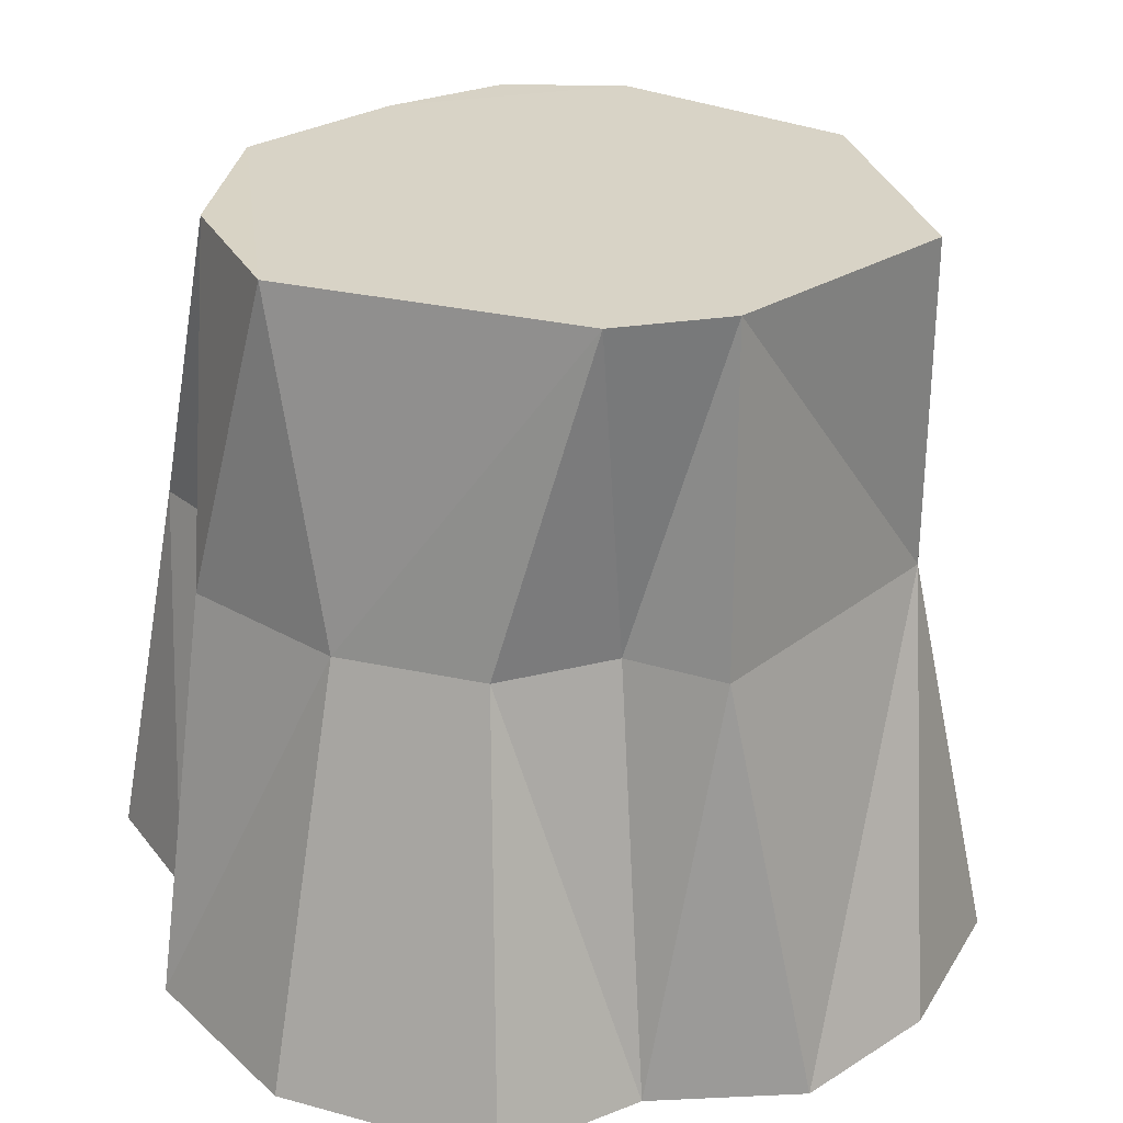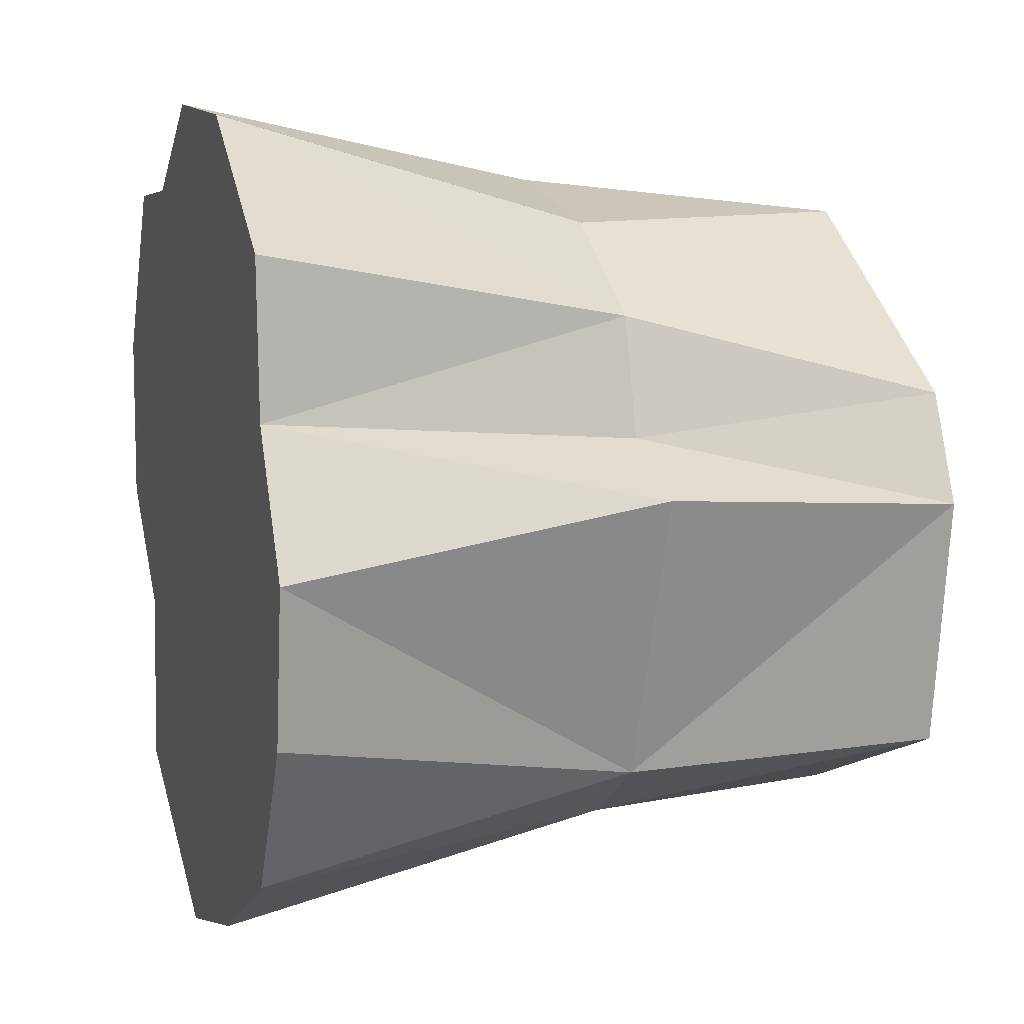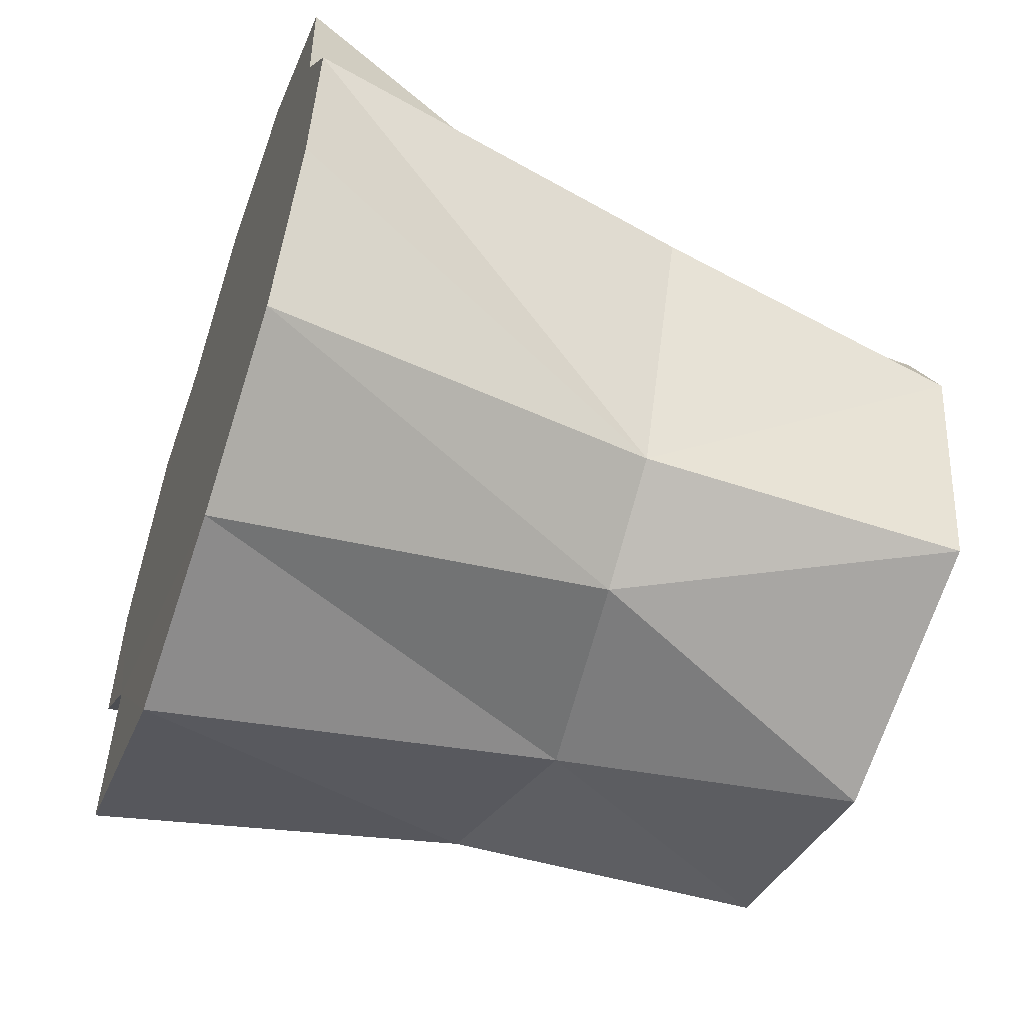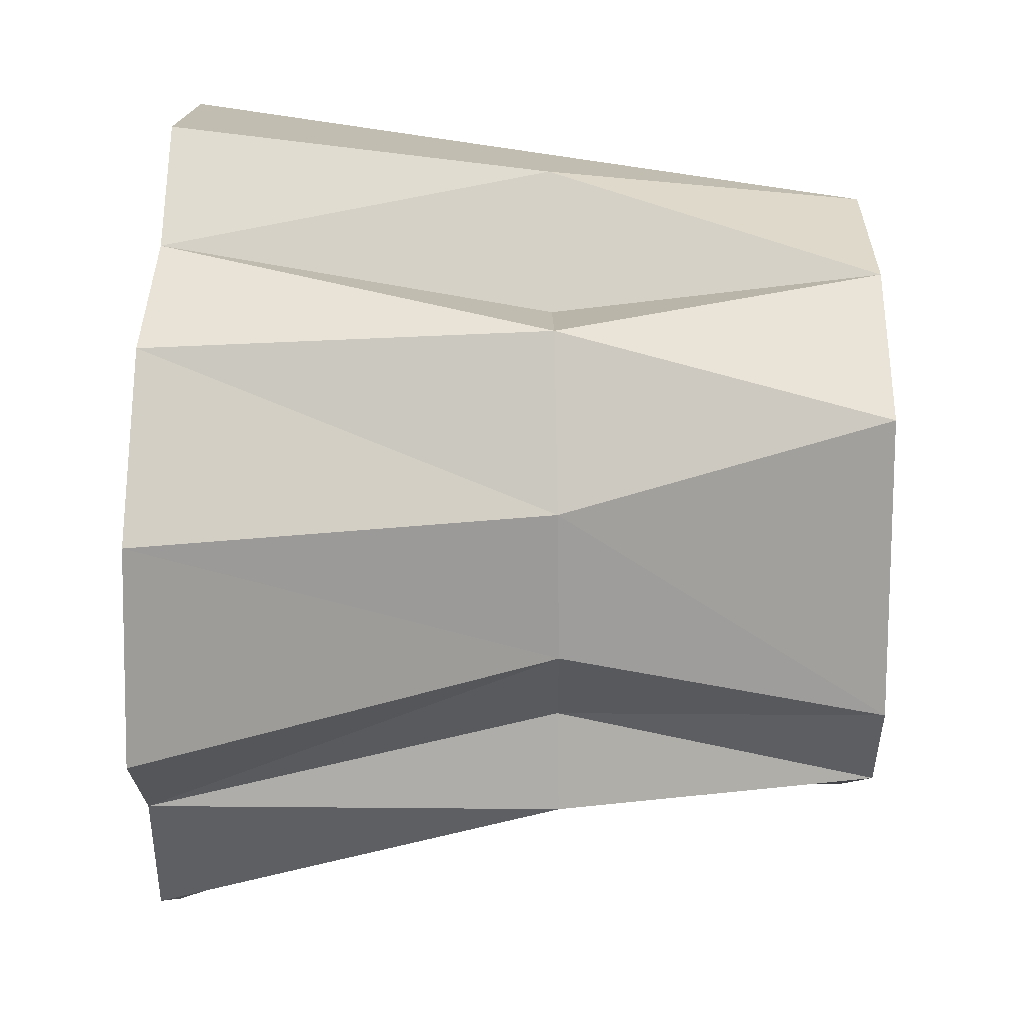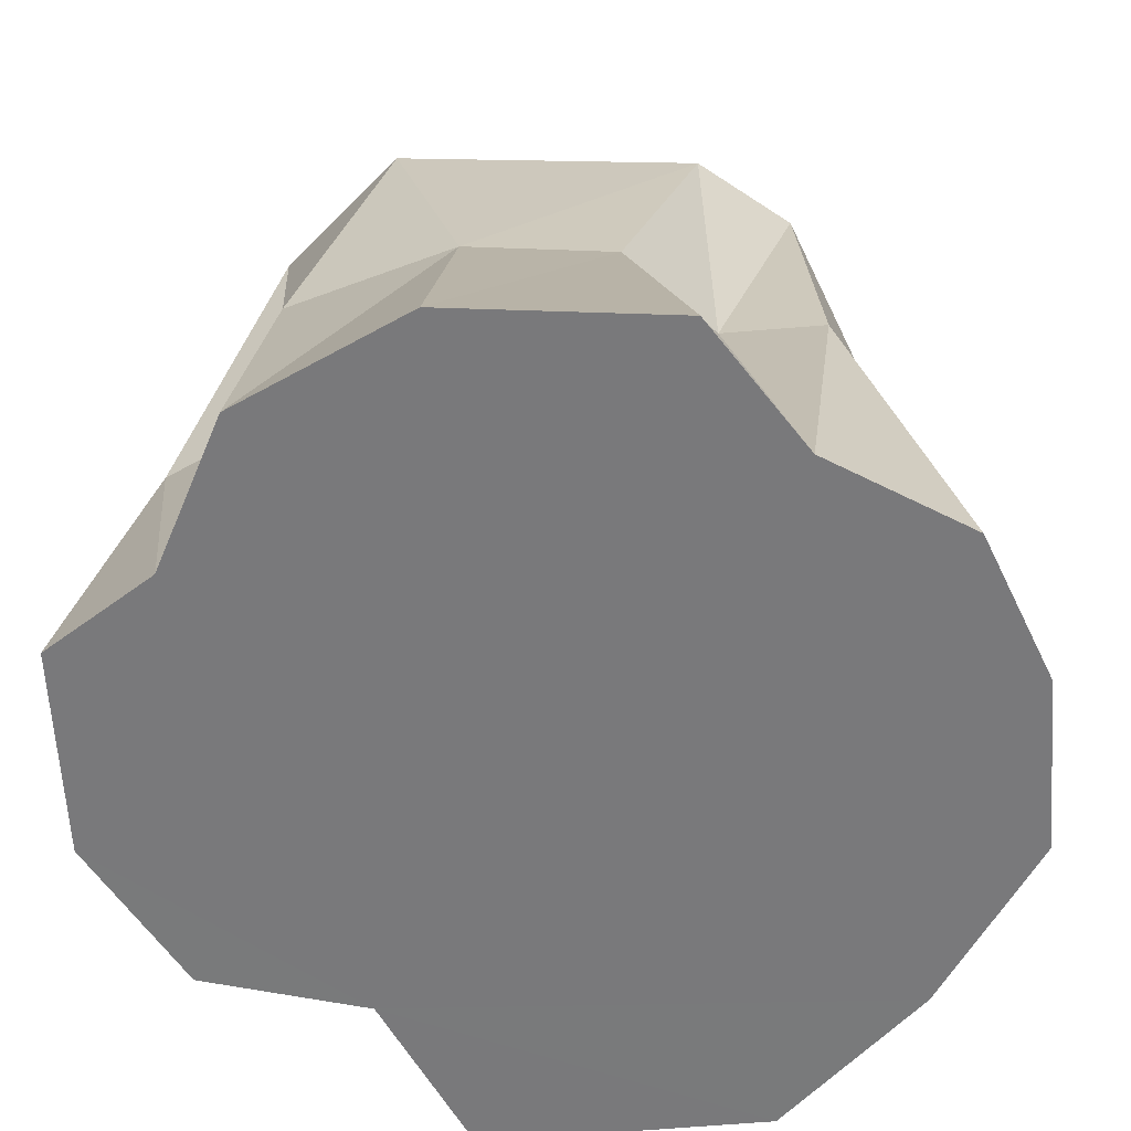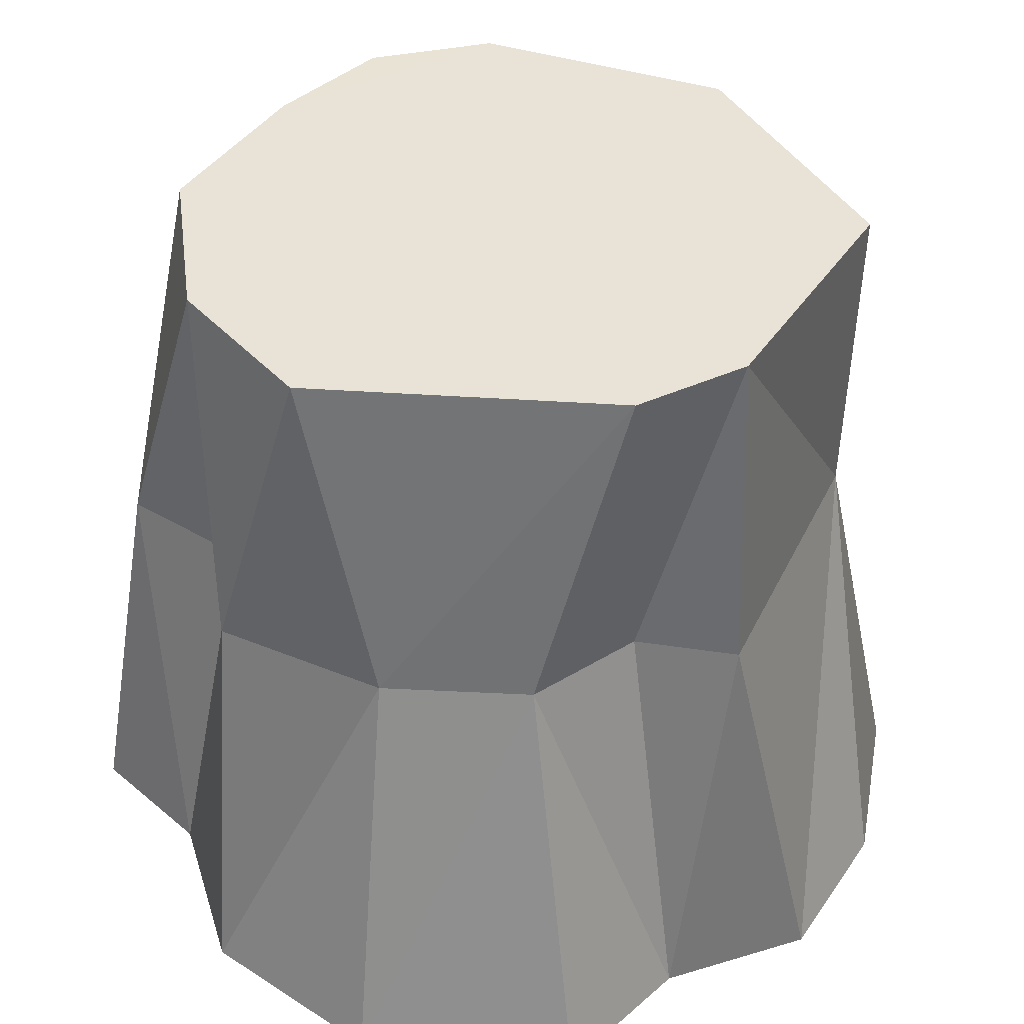
<metadata>
{"format":"obj","ext":"obj","renderer":"f3d","projection":"perspective","resolution":1024,"background":"white","views":[{"elev":27.8,"azim":-125.4,"up":"+Z"},{"elev":9.1,"azim":-110.1,"up":"+Y"},{"elev":-55.5,"azim":-112.4,"up":"+Y"},{"elev":74.1,"azim":-91.0,"up":"+Y"},{"elev":-59.9,"azim":-146.2,"up":"+Z"},{"elev":41.5,"azim":-140.6,"up":"+Z"}]}
</metadata>
<code>
v -8.728 19.1 -0.1516
v -8.747 18.89 0.6831
v -8.599 18.68 -0.1447
v -8.718 18.68 0.6829
v -8.742 18.55 -0.1523
v -8.728 18.53 0.6829
v -8.725 18.33 -0.1514
v -9.026 18.18 -0.1675
v -8.82 18.41 0.6834
v -9.107 18.31 0.6829
v -9.255 18.24 -0.1797
v -9.462 18.35 -0.1907
v -9.411 18.44 0.6829
v -9.563 18.54 -0.196
v -9.589 18.72 -0.1974
v -9.456 18.74 0.6829
v -9.498 18.88 -0.1926
v -9.486 19.06 -0.1919
v -9.403 18.87 0.6829
v -9.272 19.21 -0.1806
v -9.048 19.22 -0.1686
v -9.101 19.08 0.6833
v -8.883 19.11 -0.1599
v -8.906 19.04 0.6829
v -8.762 19.03 0.293
v -8.599 18.89 -0.1446
v -8.658 18.68 0.293
v -8.735 18.54 0.293
v -8.791 18.4 0.293
v -9.017 18.33 0.3318
v -9.264 18.34 0.293
v -9.396 18.43 0.2853
v -9.493 18.77 0.293
v -9.385 18.83 0.293
v -9.349 18.97 0.293
v -9.206 19.08 0.293
v -9.001 19.12 0.293
v -8.938 19.02 0.293
f 2 26 25
f 2 27 26
f 4 28 27
f 28 9 29
f 9 30 29
f 10 31 30
f 13 32 31
f 32 16 33
f 16 34 33
f 19 35 34
f 19 36 35
f 36 22 37
f 9 4 19
f 37 24 38
f 24 25 38
f 5 11 17
f 23 25 1
f 37 23 21
f 36 21 20
f 35 20 18
f 17 35 18
f 33 17 15
f 32 15 14
f 32 14 12
f 31 12 11
f 30 11 8
f 29 8 7
f 5 29 7
f 27 5 3
f 25 26 1
f 2 4 27
f 4 6 28
f 28 6 9
f 9 10 30
f 10 13 31
f 13 16 32
f 16 19 34
f 19 22 36
f 4 2 19
f 19 2 22
f 19 16 9
f 13 10 9
f 13 9 16
f 24 22 2
f 6 4 9
f 37 22 24
f 24 2 25
f 23 1 26
f 26 3 5
f 5 7 8
f 11 12 14
f 14 15 17
f 17 18 20
f 20 21 23
f 23 26 5
f 5 8 11
f 11 14 17
f 17 20 23
f 23 5 17
f 23 38 25
f 37 38 23
f 36 37 21
f 35 36 20
f 17 34 35
f 33 34 17
f 32 33 15
f 31 32 12
f 30 31 11
f 29 30 8
f 5 28 29
f 27 28 5
f 26 27 3

</code>
